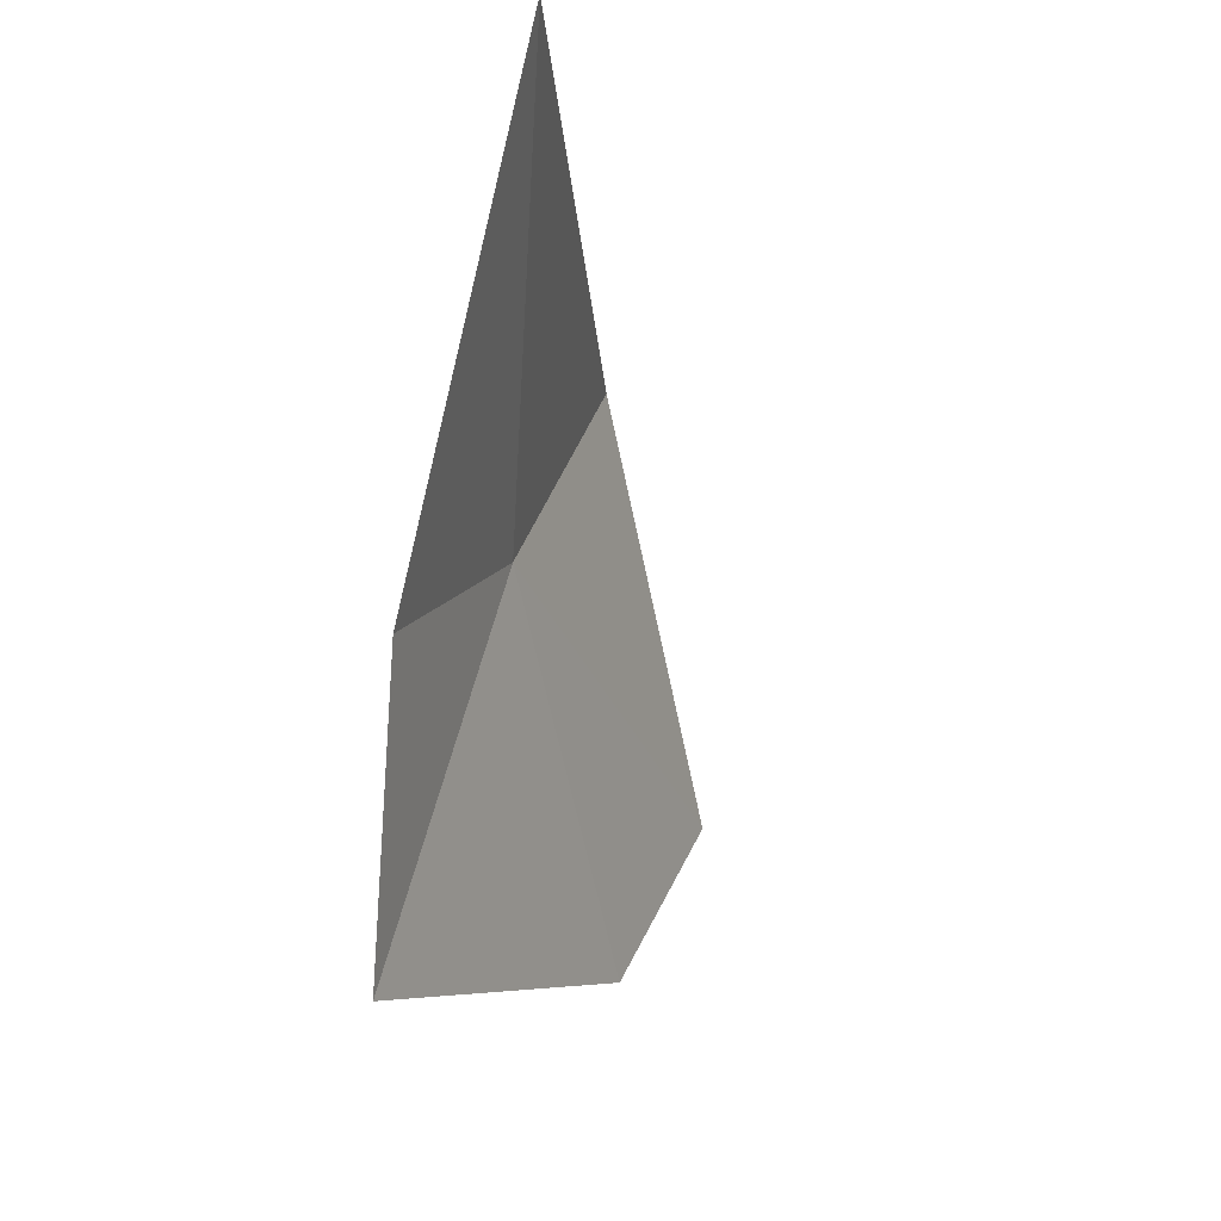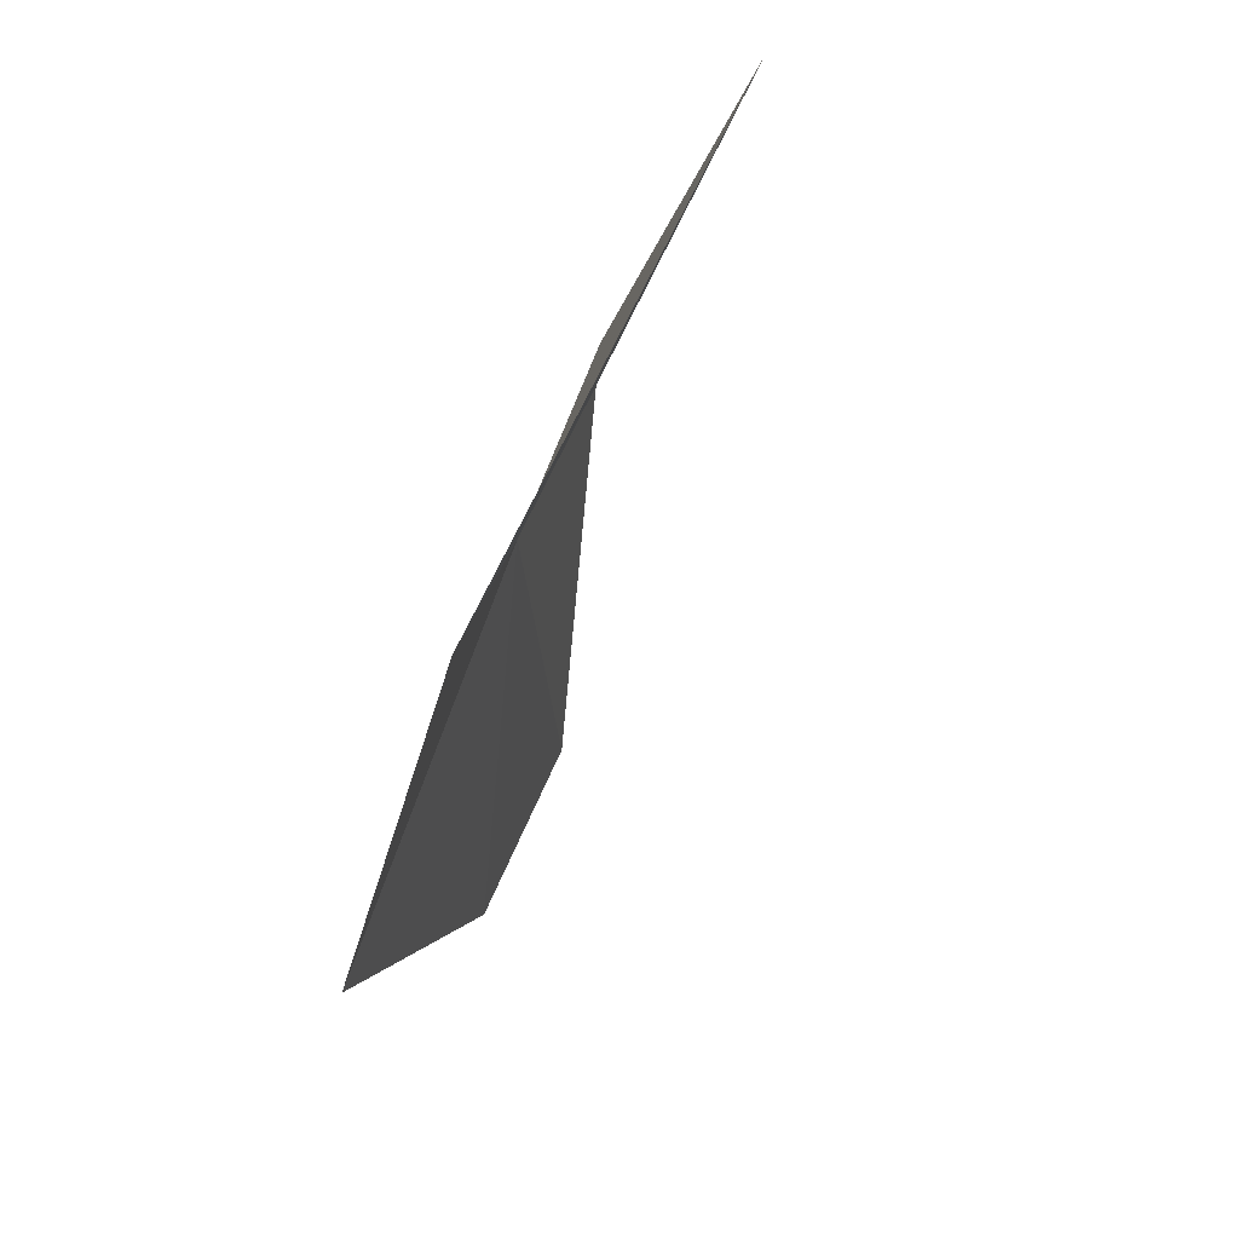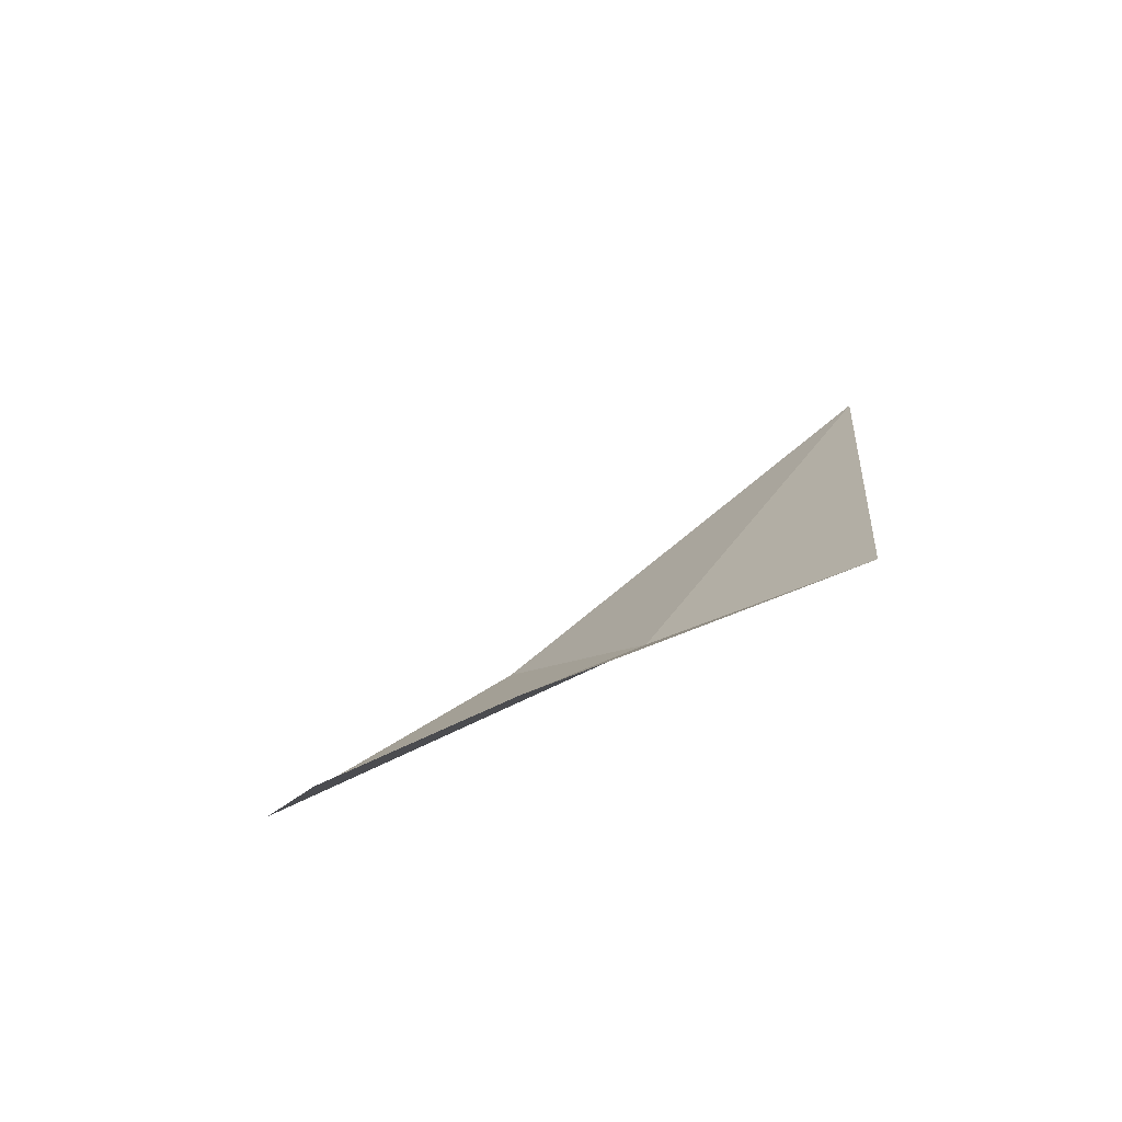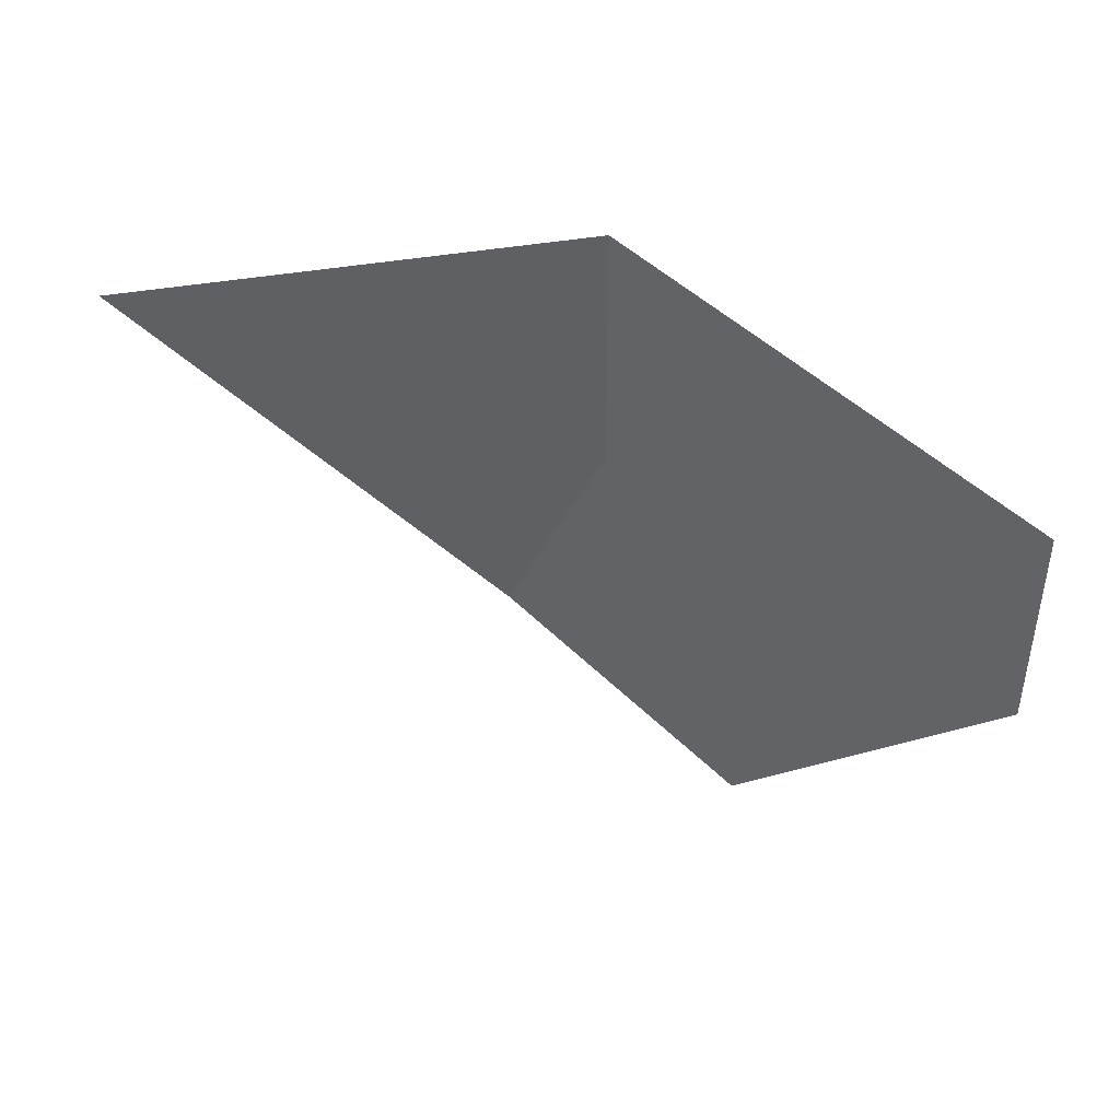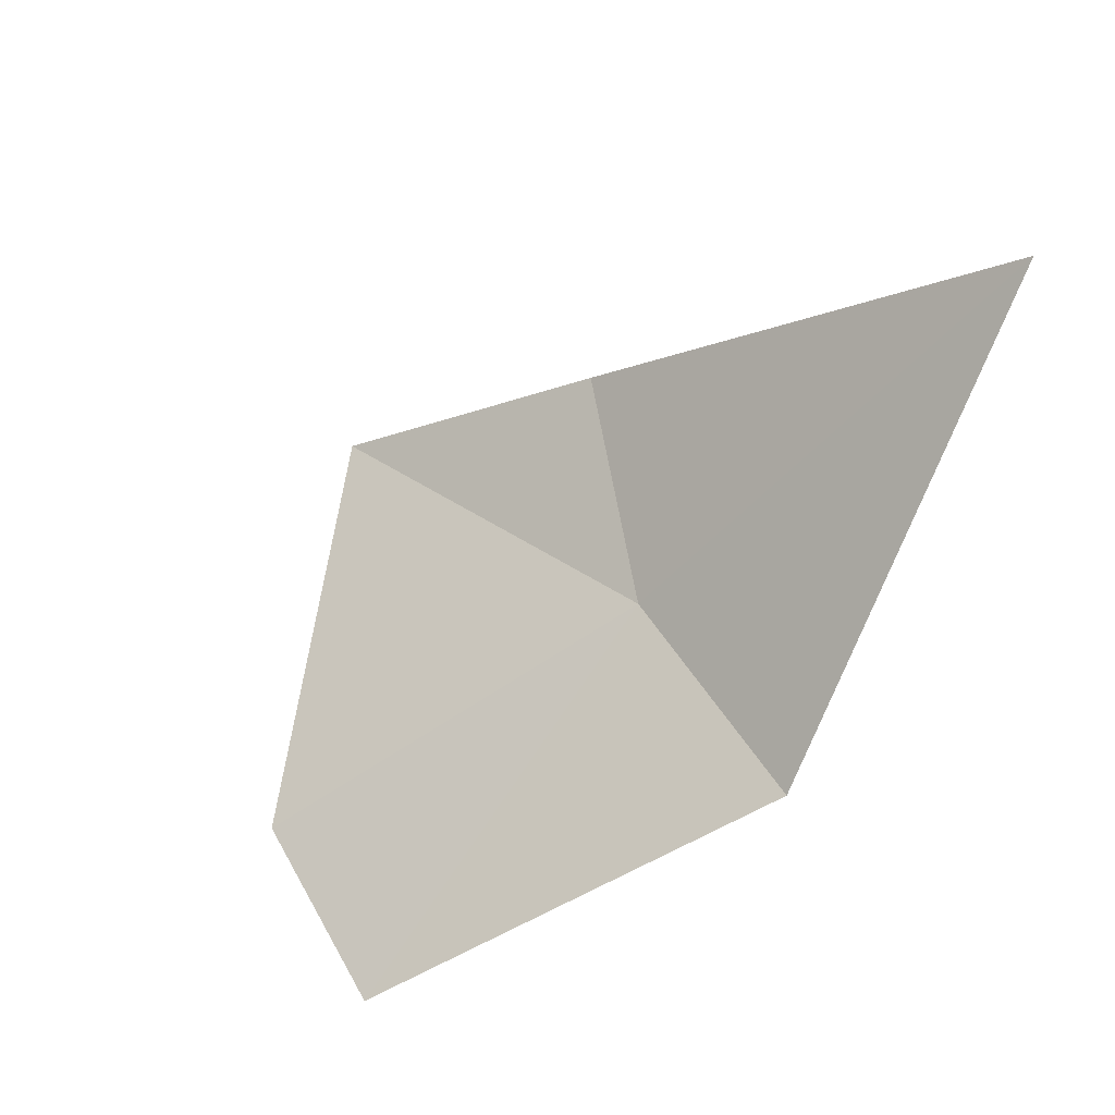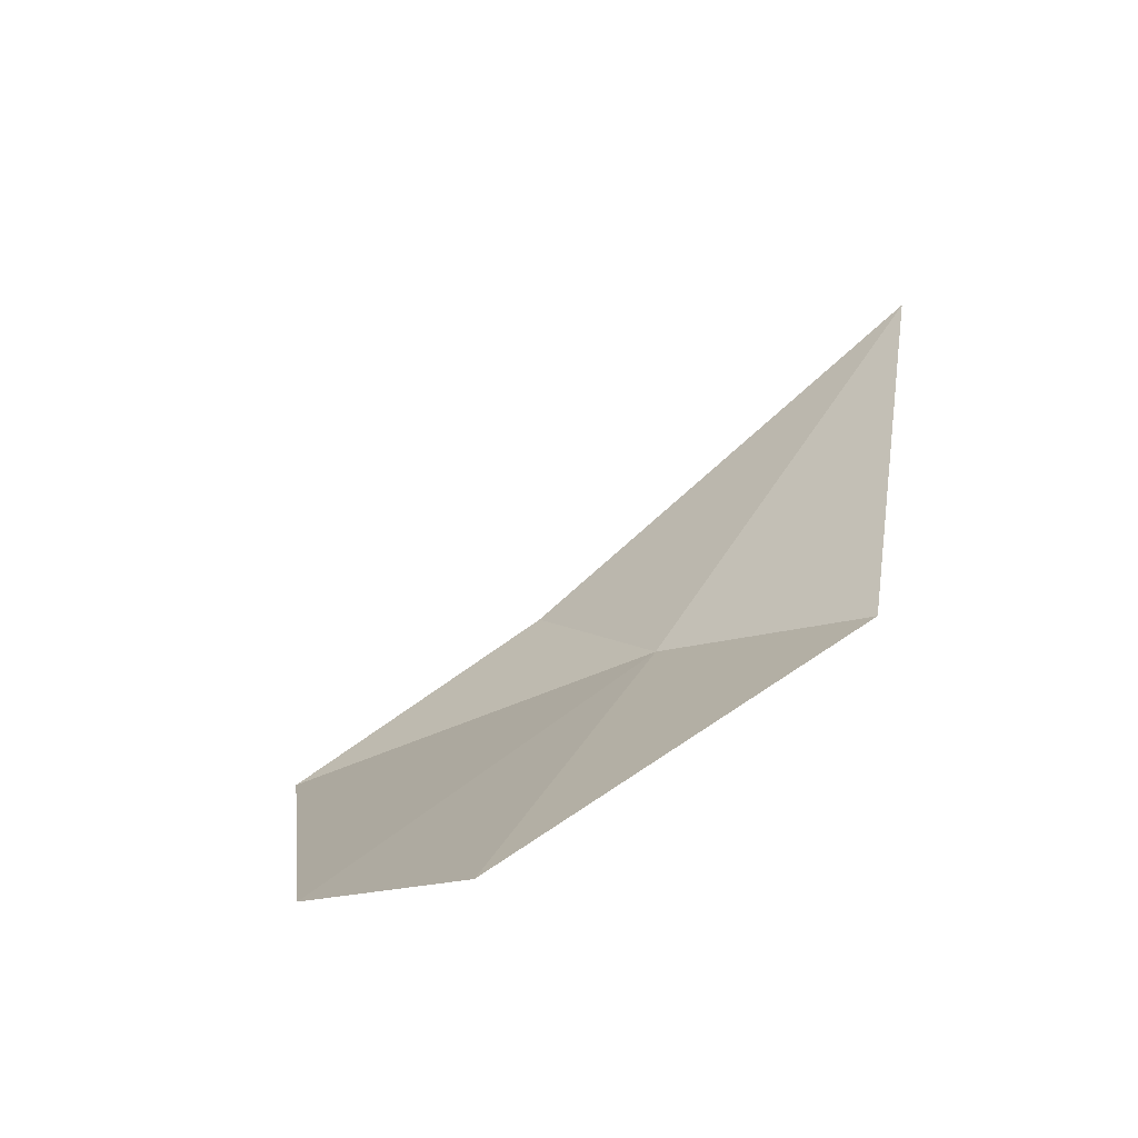
<metadata>
{"format":"obj","ext":"obj","renderer":"f3d","projection":"perspective","resolution":1024,"background":"white","views":[{"elev":-41.4,"azim":128.1,"up":"+Z"},{"elev":-29.4,"azim":109.4,"up":"+Z"},{"elev":-13.6,"azim":-71.1,"up":"+Y"},{"elev":22.1,"azim":-124.5,"up":"+Z"},{"elev":68.8,"azim":-49.2,"up":"+Y"},{"elev":4.1,"azim":-65.6,"up":"+Y"}]}
</metadata>
<code>
v 8.872 4.183 2.007
v 8.803 4.231 2.242
v 9.245 4.515 2.13
v 9.023 4.193 1.817
v 8.854 4.035 1.629
v 8.424 4.055 2.043
v 8.496 4.006 1.844
f 1 3 2
f 1 4 3
f 1 5 4
f 1 2 6
f 1 7 5
f 1 6 7

</code>
